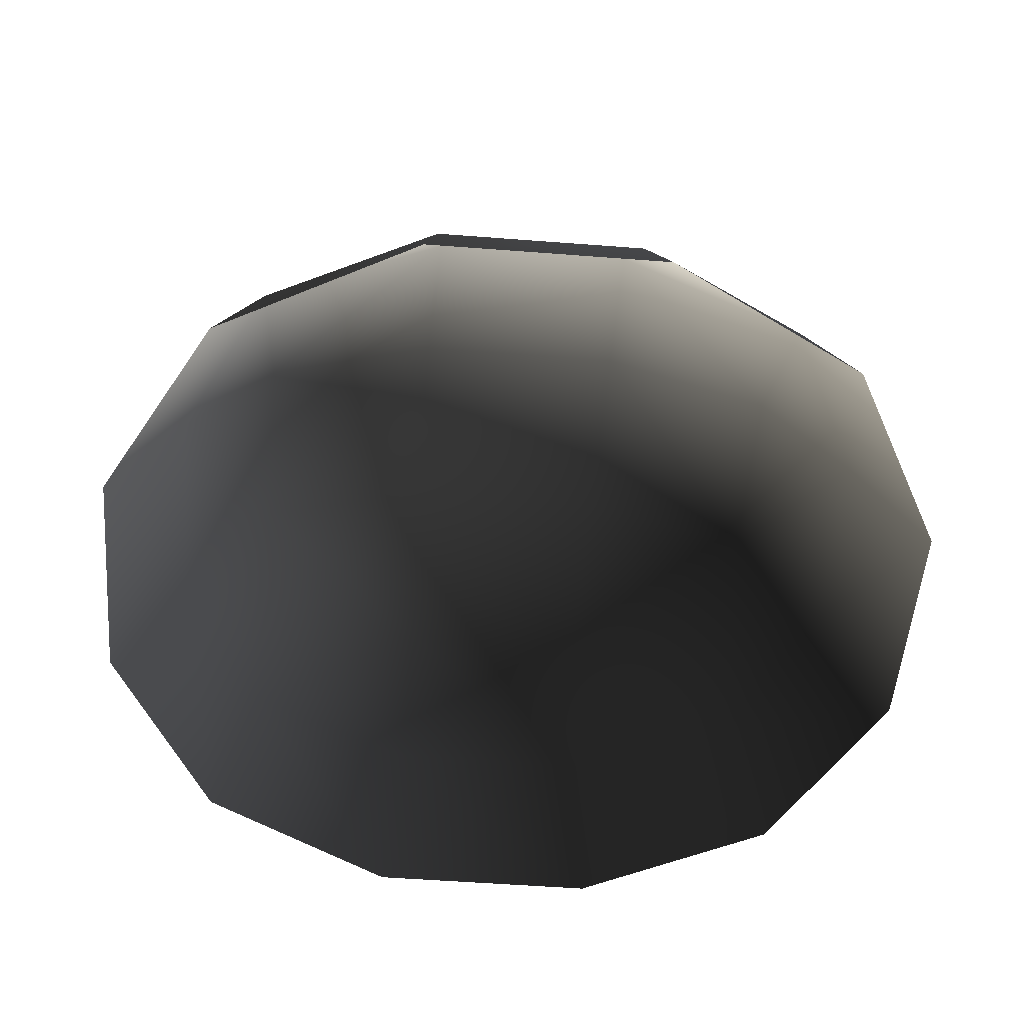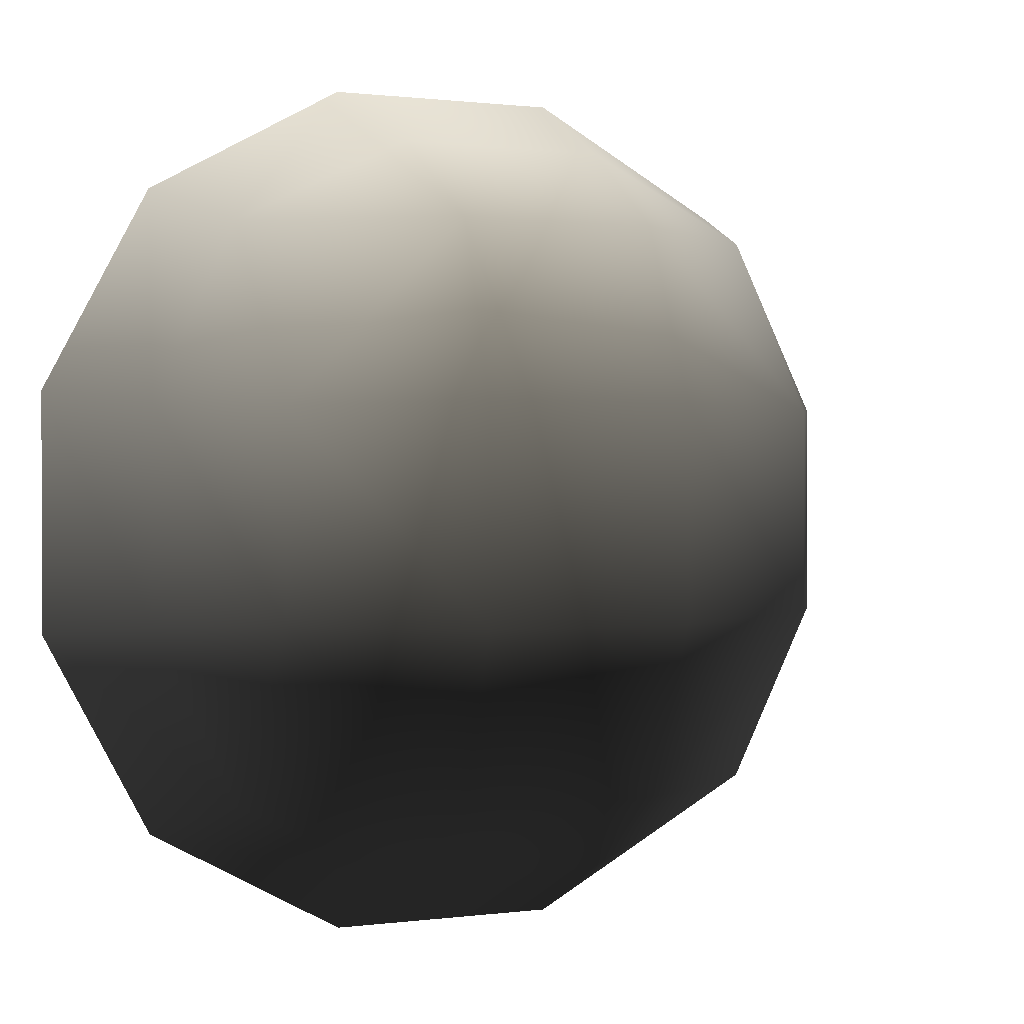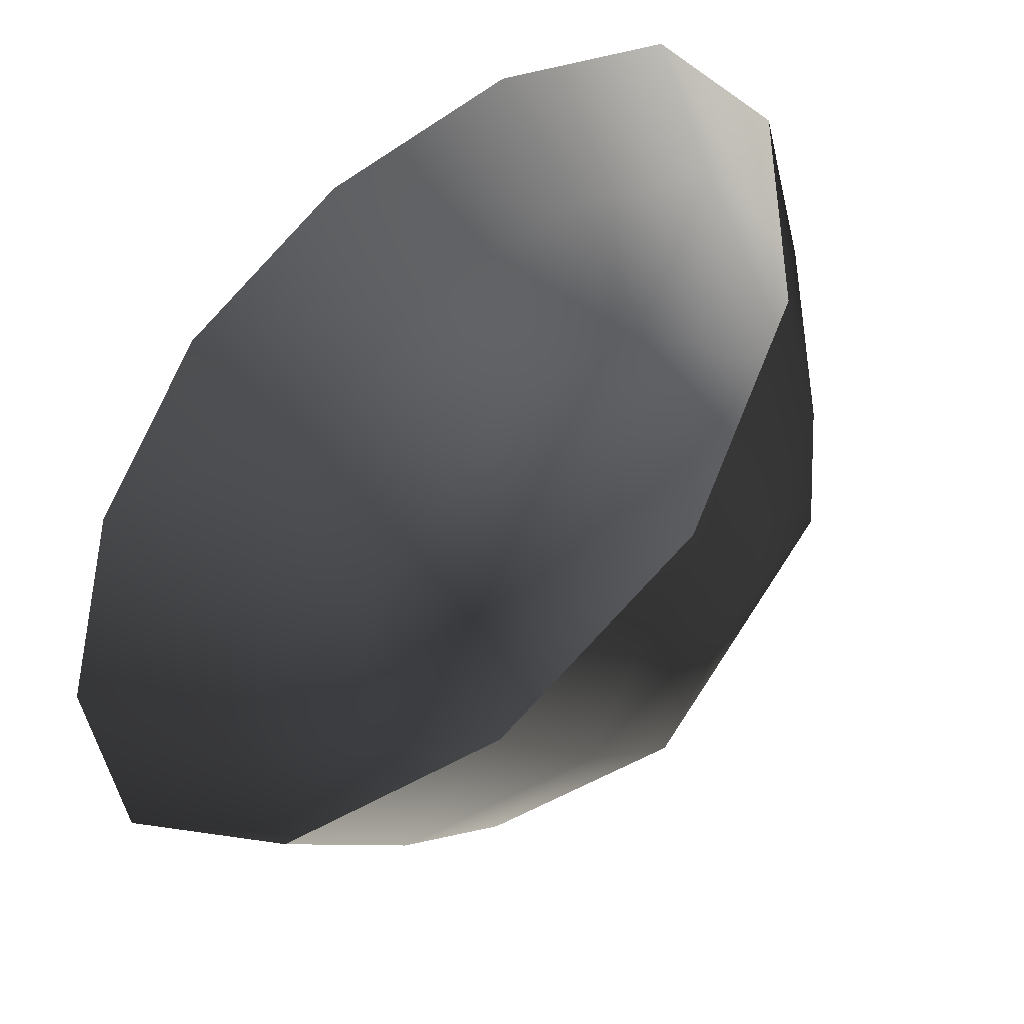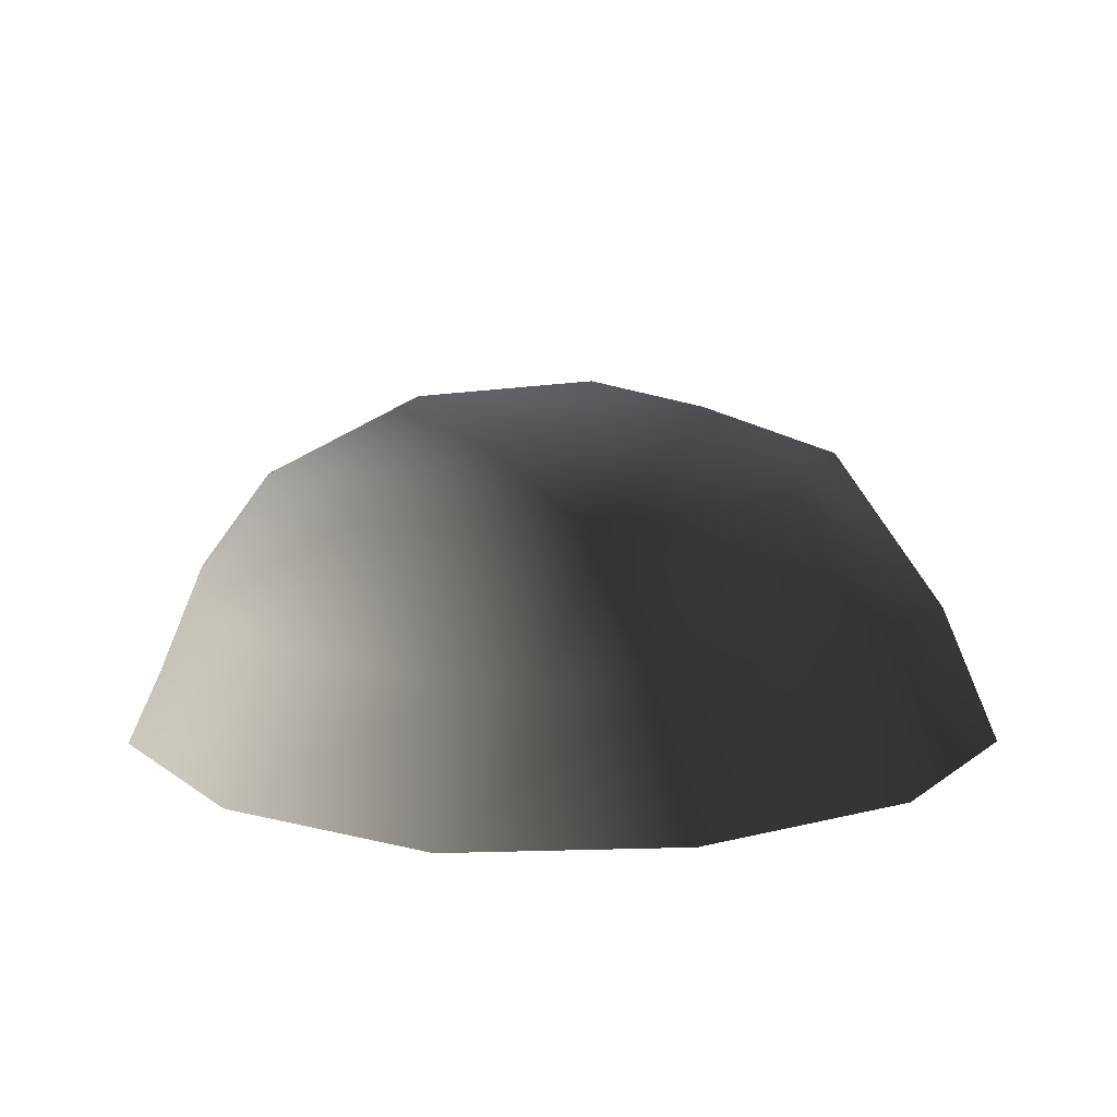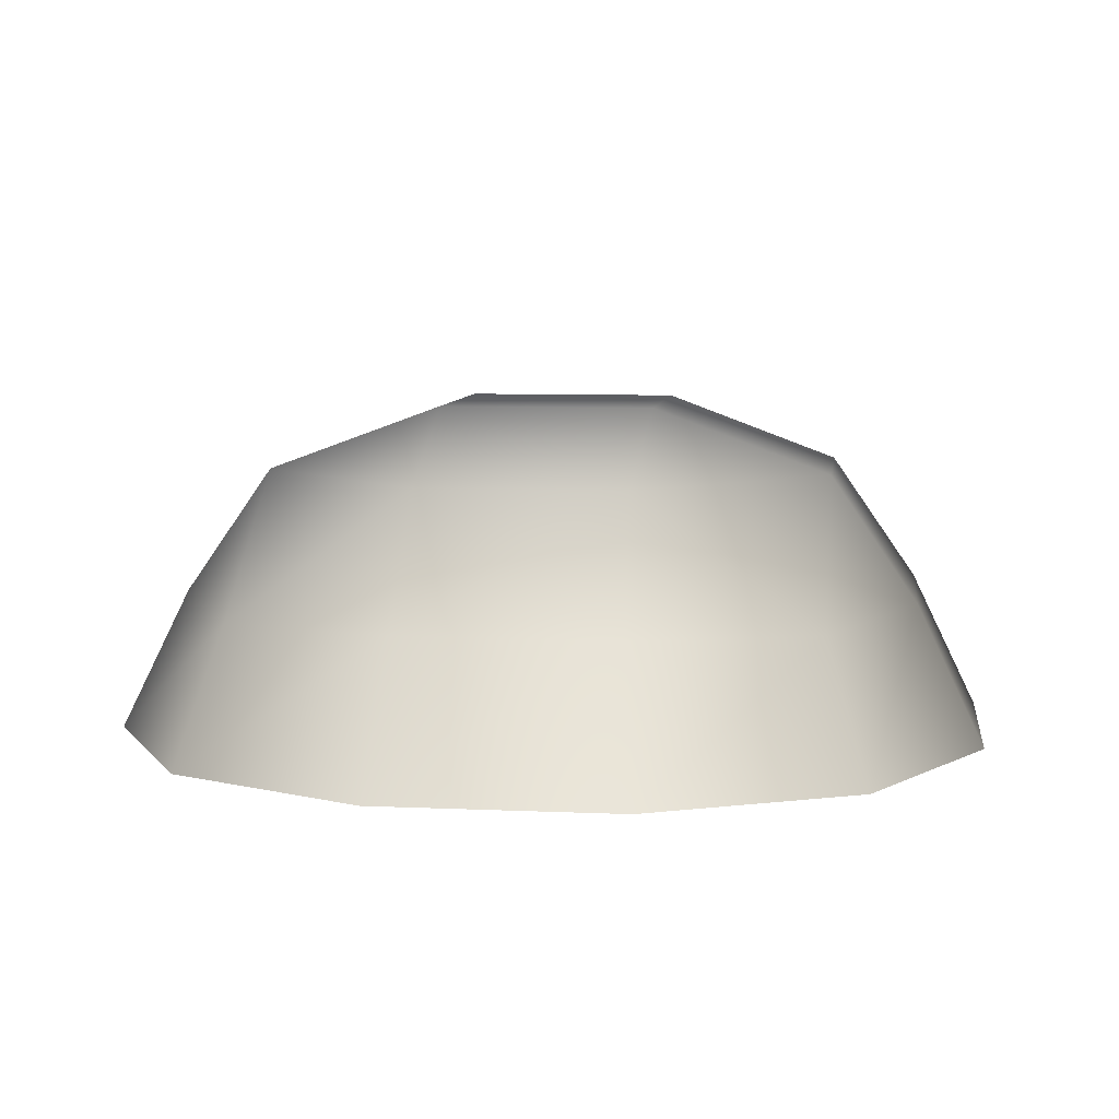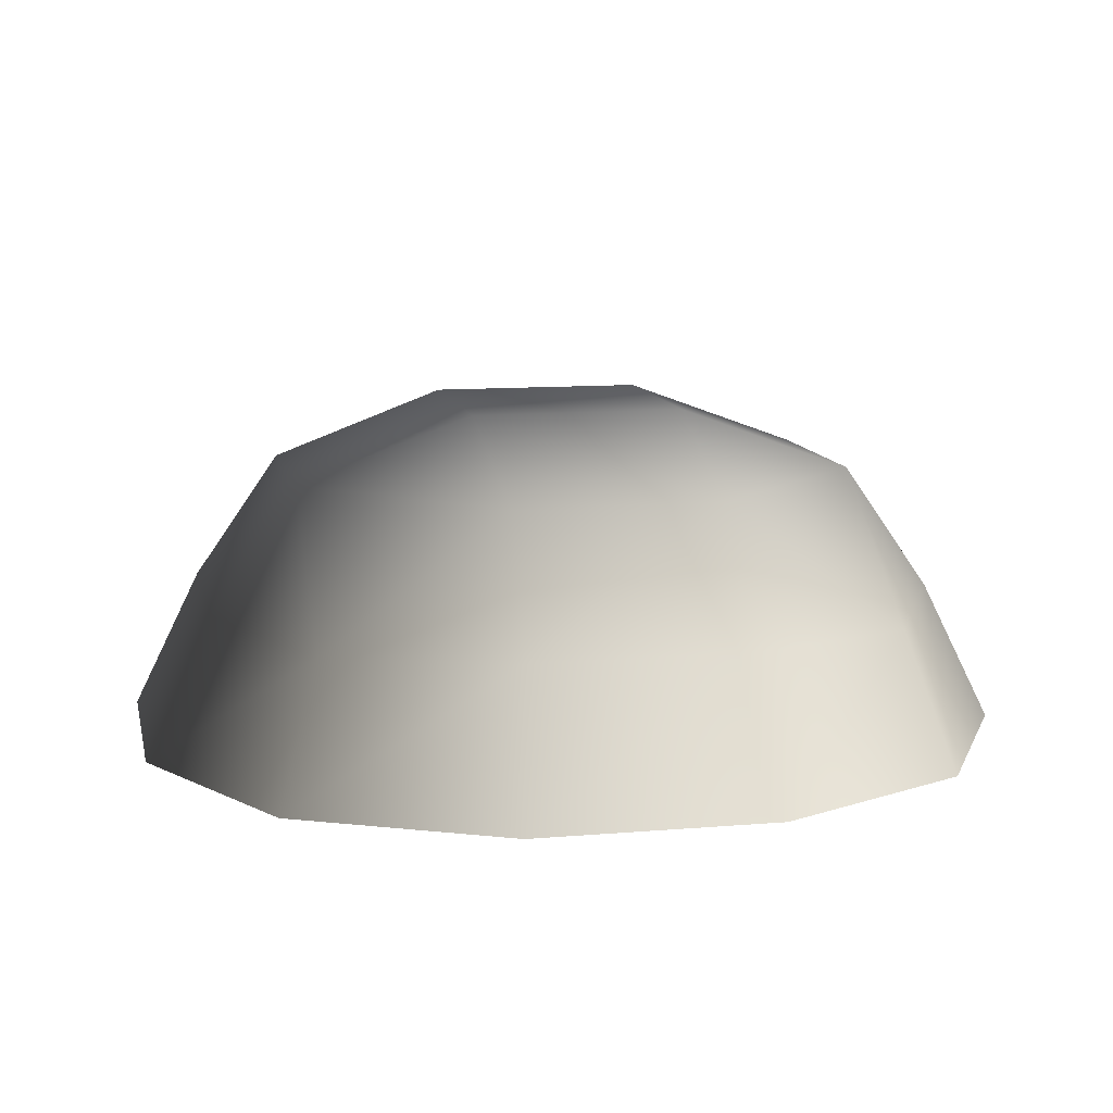
<metadata>
{"format":"obj","ext":"obj","renderer":"f3d","projection":"perspective","resolution":1024,"background":"white","views":[{"elev":-53.1,"azim":-94.7,"up":"+Z"},{"elev":0.8,"azim":-26.7,"up":"+Y"},{"elev":-42.0,"azim":-141.0,"up":"+Y"},{"elev":12.5,"azim":-121.2,"up":"+Z"},{"elev":7.4,"azim":-172.6,"up":"+Z"},{"elev":11.0,"azim":168.1,"up":"+Z"}]}
</metadata>
<code>
v -5.014 1.795 2.028
v -5.025 5.025 -0.3002
v -1.795 5.014 2.028
v -1.9 6.545 -0.1941
v 1.9 6.545 -0.1941
v 1.795 5.014 2.028
v 1.902 1.902 3.178
v -1.902 1.902 3.178
v 1.902 -1.902 3.178
v -1.902 -1.902 3.178
v 1.795 -5.014 2.028
v -1.795 -5.014 2.028
v 5.014 -1.795 2.028
v 5.025 -5.025 -0.3002
v 5.014 1.795 2.028
v 5.025 5.025 -0.3002
v -5.014 -1.795 2.028
v -6.545 1.9 -0.1941
v -6.545 -1.9 -0.1941
v -7.74 2.142 -2.693
v -7.74 -2.142 -2.693
v -5.025 -5.025 -0.3002
v -5.771 -5.771 -2.722
v 6.545 -1.9 -0.1941
v 6.545 1.9 -0.1941
v 7.74 -2.142 -2.693
v 7.74 2.142 -2.693
v 5.771 5.771 -2.722
v -1.9 -6.545 -0.1941
v 1.9 -6.545 -0.1941
v -2.142 -7.74 -2.693
v 2.142 -7.74 -2.693
v 5.771 -5.771 -2.722
v 2.142 7.74 -2.693
v -2.142 7.74 -2.693
v -5.771 5.771 -2.722
g Rock_single_t1(Clone)_35426_280
f 1 3 2
f 4 2 3
f 3 5 4
f 3 6 5
f 7 6 3
f 7 3 8
f 8 3 1
f 9 7 8
f 9 8 10
f 10 8 1
f 11 9 10
f 11 10 12
f 13 7 9
f 9 11 13
f 13 11 14
f 13 15 7
f 7 15 6
f 6 15 16
f 5 6 16
f 10 17 12
f 10 1 17
f 17 1 18
f 17 18 19
f 19 18 20
f 19 20 21
f 22 12 17
f 22 19 21
f 19 22 17
f 22 21 23
f 15 13 24
f 24 13 14
f 15 24 25
f 25 16 15
f 25 24 26
f 25 26 27
f 16 25 27
f 16 27 28
f 29 22 23
f 29 12 22
f 11 12 29
f 11 29 30
f 30 29 31
f 29 23 31
f 30 31 32
f 30 14 11
f 14 30 32
f 14 32 33
f 24 33 26
f 24 14 33
f 5 28 34
f 4 5 34
f 4 34 35
f 2 4 35
f 2 35 36
f 5 16 28
f 18 2 36
f 18 36 20
f 18 1 2

</code>
